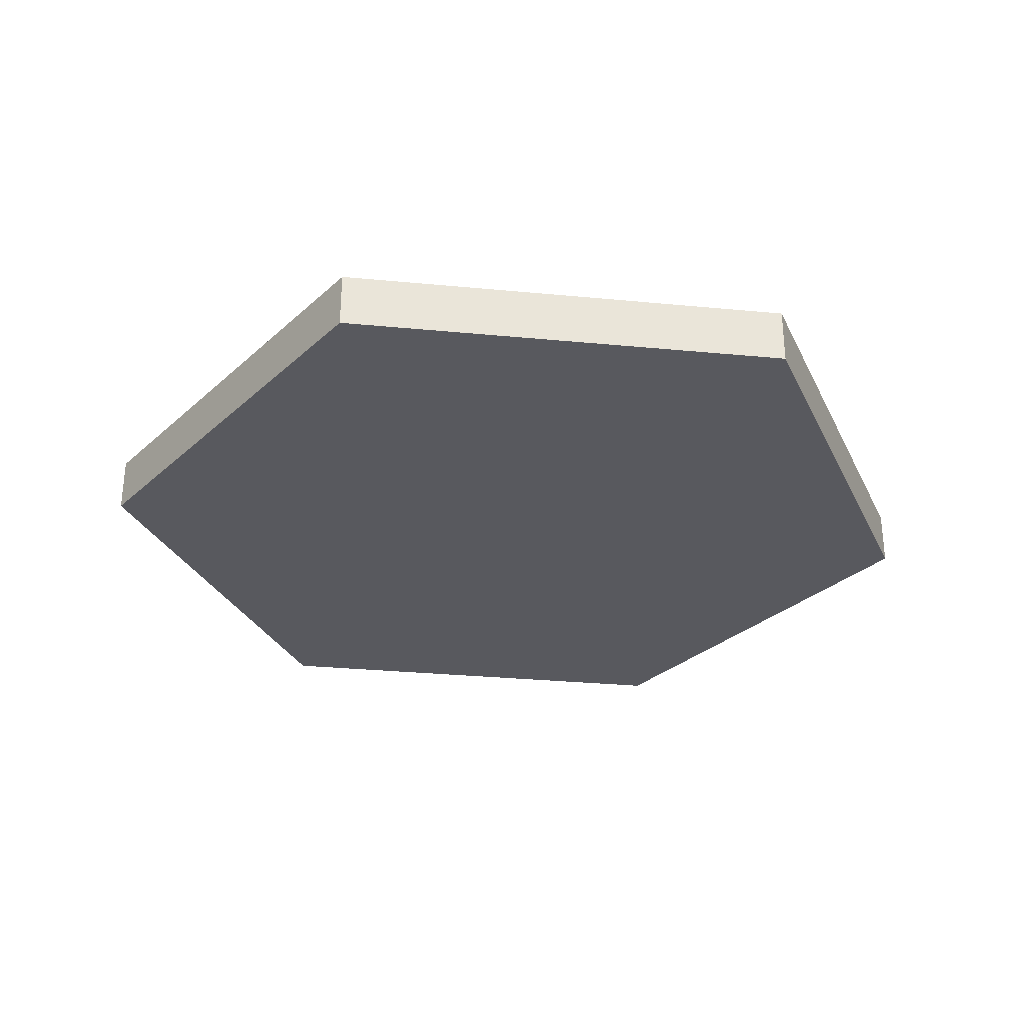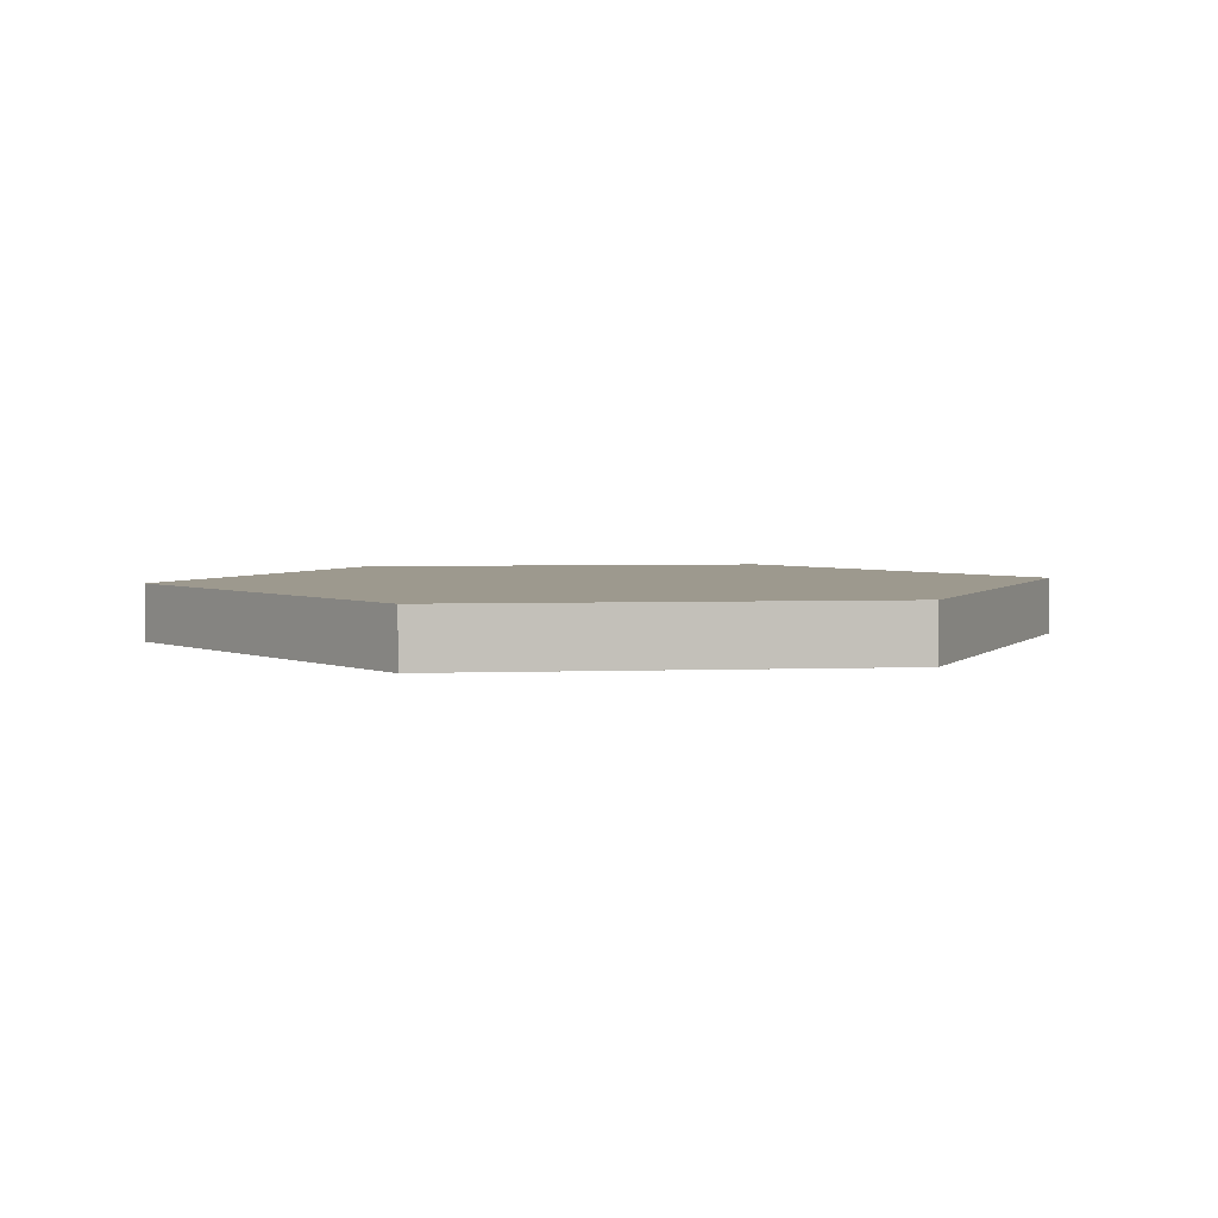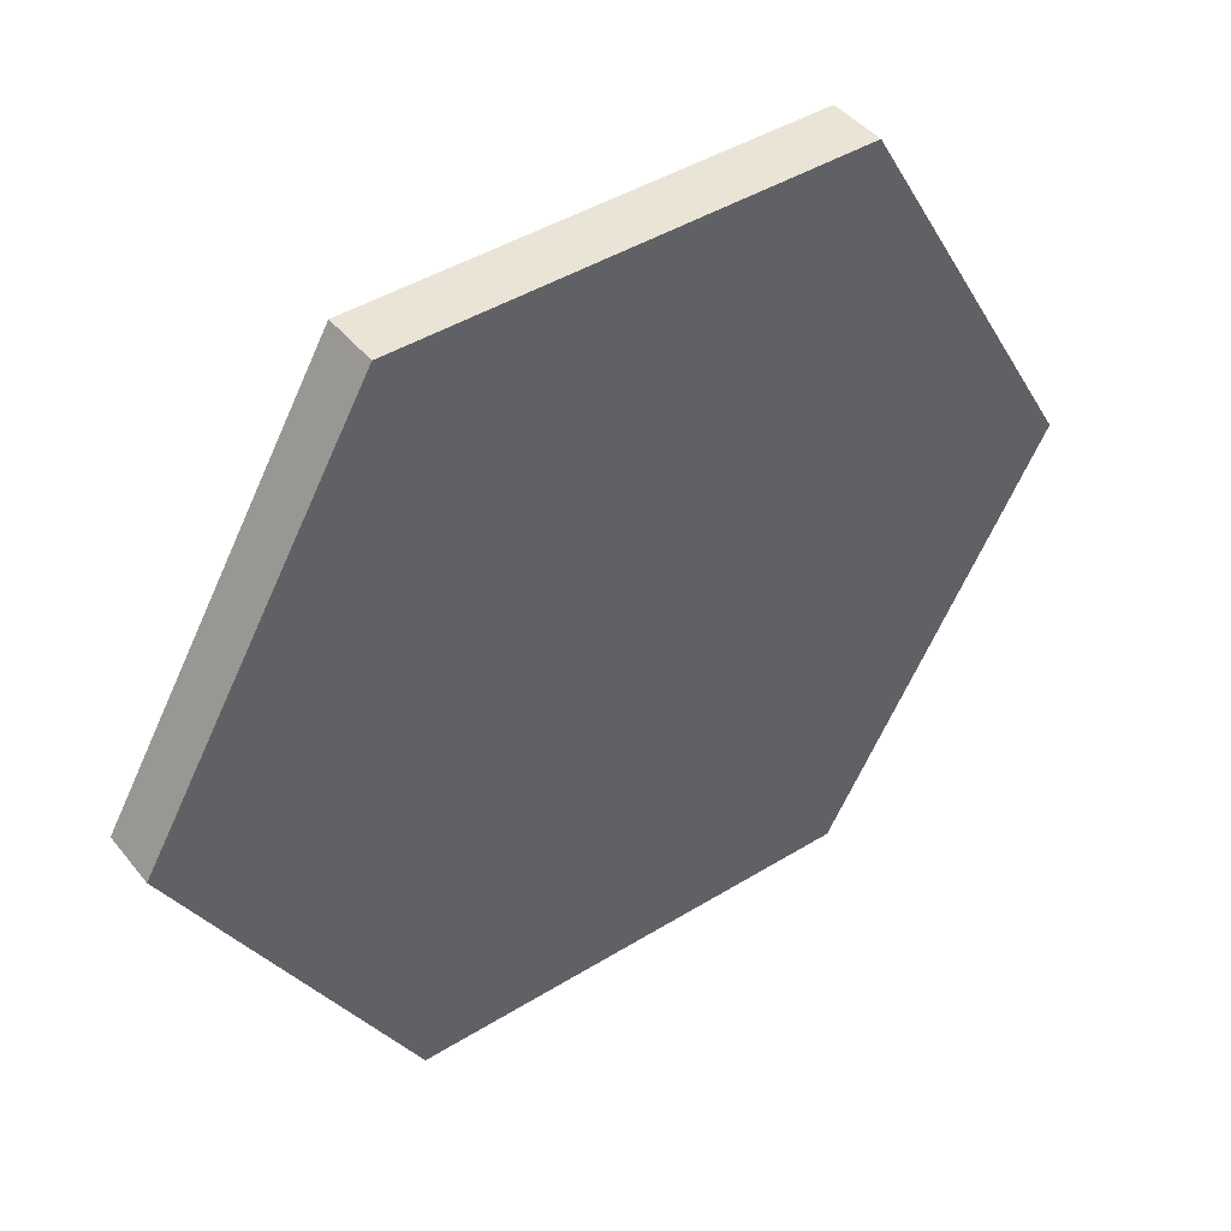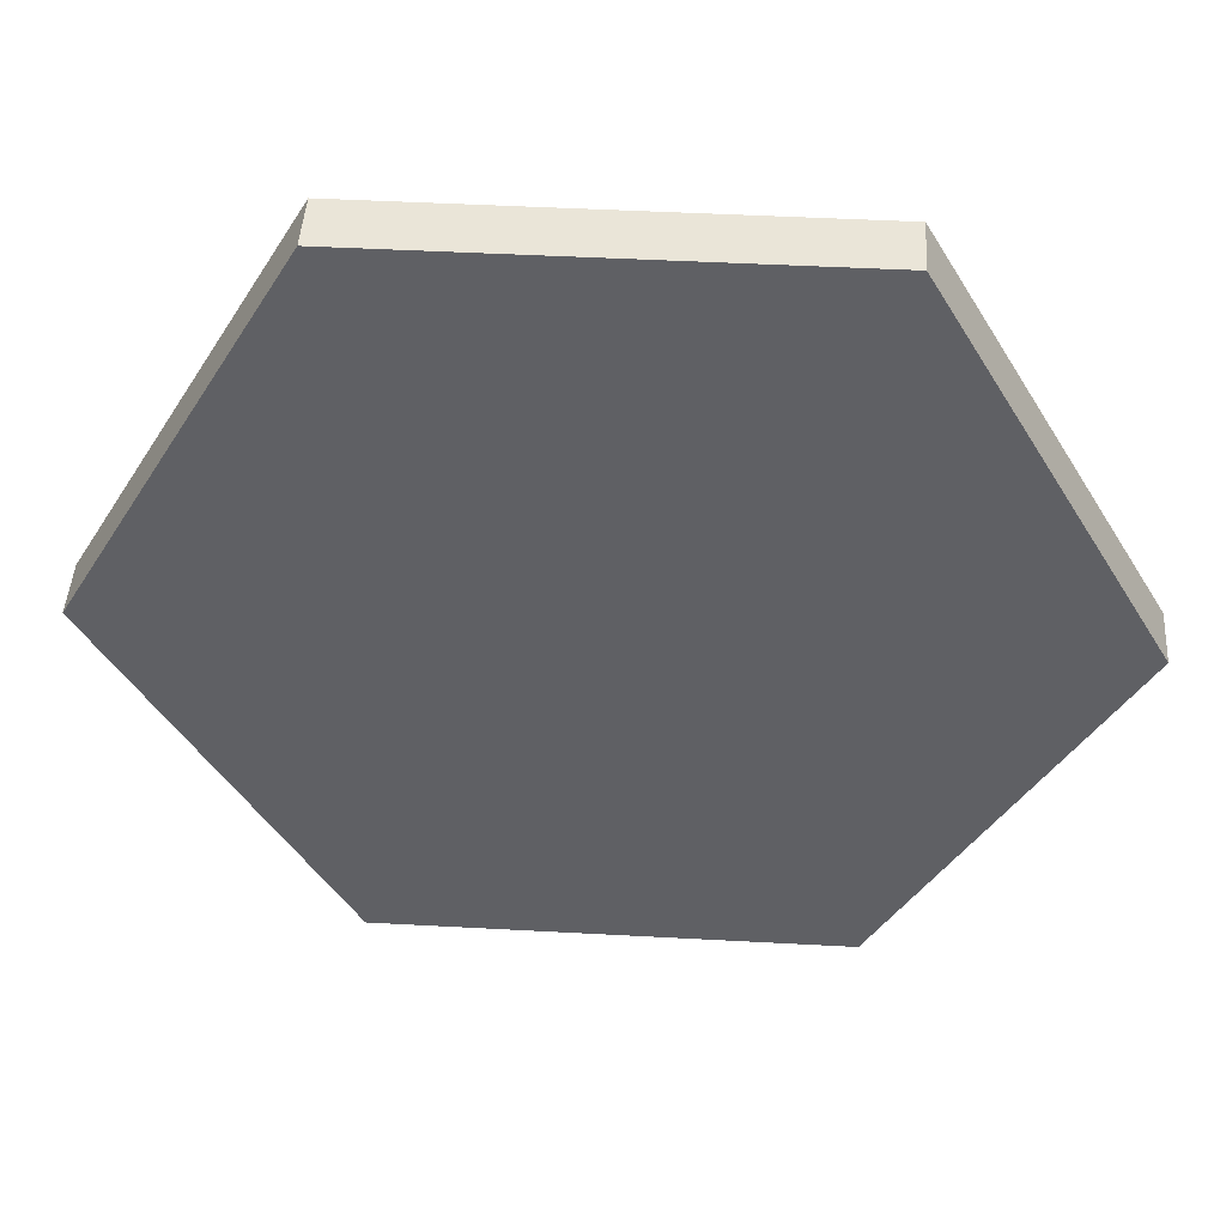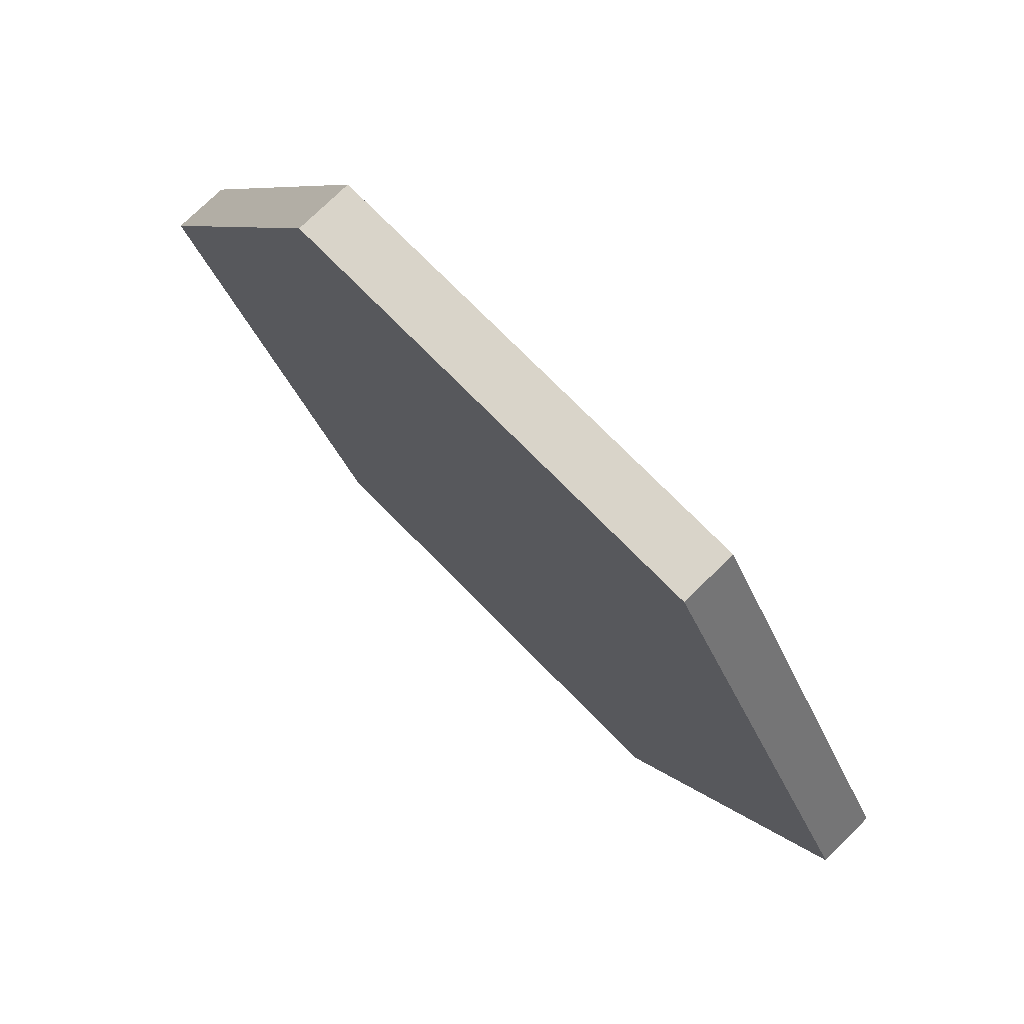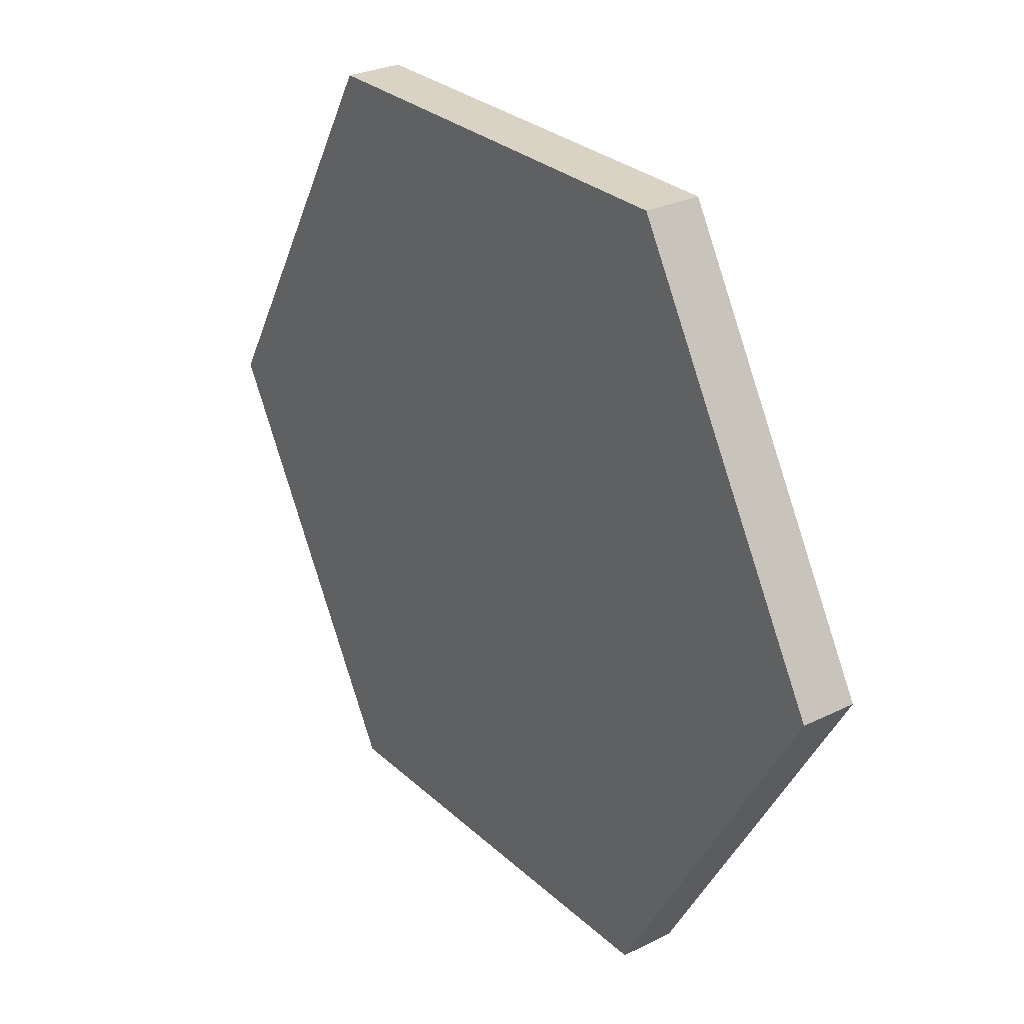
<metadata>
{"format":"obj","ext":"obj","renderer":"f3d","projection":"perspective","resolution":1024,"background":"white","views":[{"elev":-30.3,"azim":52.1,"up":"+Y"},{"elev":3.3,"azim":52.3,"up":"+Y"},{"elev":43.9,"azim":-35.9,"up":"+Z"},{"elev":45.5,"azim":-176.4,"up":"+Z"},{"elev":74.9,"azim":-134.6,"up":"+Z"},{"elev":28.3,"azim":-126.5,"up":"+Z"}]}
</metadata>
<code>
v  1 -0.125 1.2e-07
v  0.5 -0.125 -0.866
v  -0.5 -0.125 -0.866
v  -1 -0.125 -3e-08
v  -0.5 -0.125 0.866
v  0.5 -0.125 0.866
v  1 0 1.2e-07
v  0.5 0 -0.866
v  -0.5 0 -0.866
v  -1 0 -3e-08
v  -0.5 0 0.866
v  0.5 0 0.866
v  1 -0.125 1.2e-07
v  0.5 -0.125 -0.866
v  -0.5 -0.125 -0.866
v  -1 -0.125 -3e-08
v  -0.5 -0.125 0.866
v  0.5 -0.125 0.866
v  1 0 1.2e-07
v  0.5 0 -0.866
v  -0.5 0 -0.866
v  -1 0 -3e-08
v  -0.5 0 0.866
v  0.5 0 0.866
o HexI_2in
g HexI_2in
f 8 7 1
f 1 2 8
f 9 8 2
f 2 3 9
f 10 9 3
f 3 4 10
f 11 10 4
f 4 5 11
f 12 11 5
f 5 6 12
f 7 12 6
f 6 1 7
f 14 13 18
f 15 14 18
f 16 15 18
f 16 18 17
f 22 23 24
f 24 19 20
f 24 20 21
f 22 24 21

</code>
